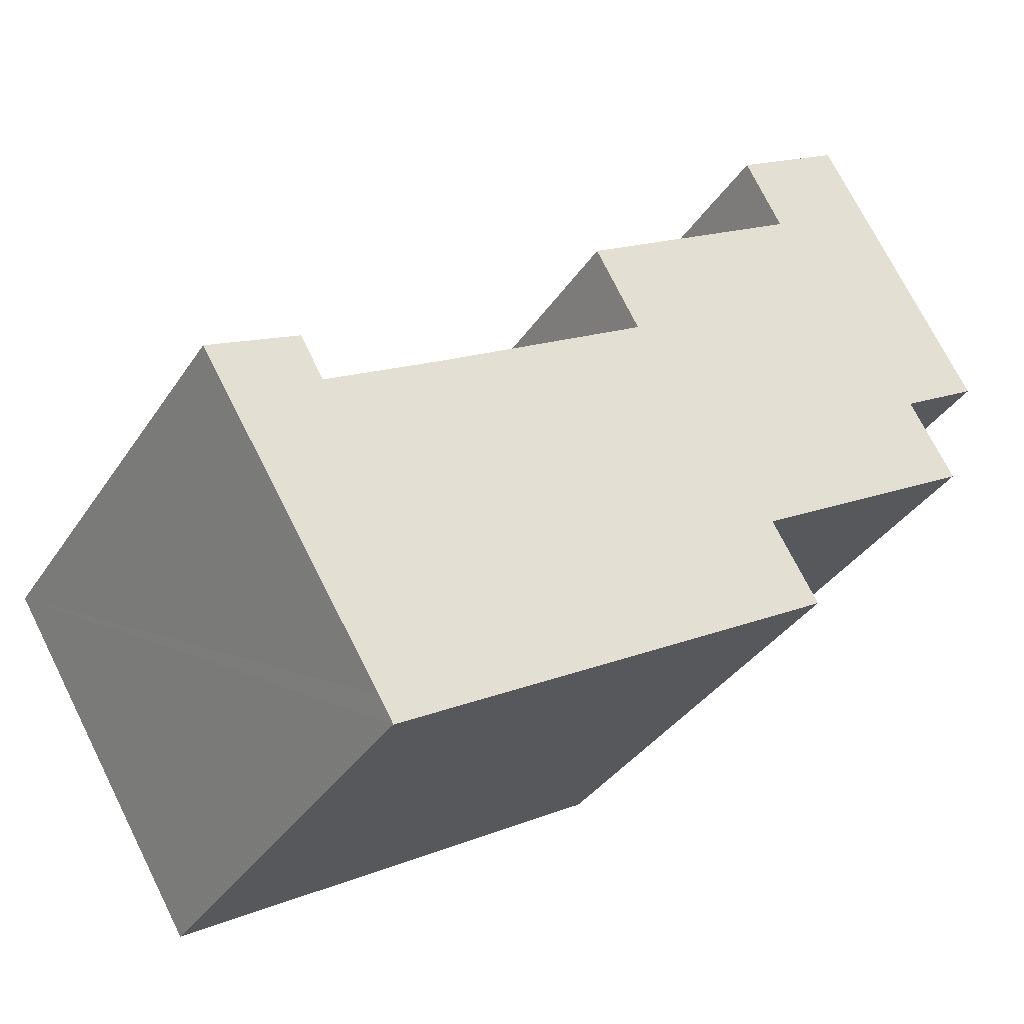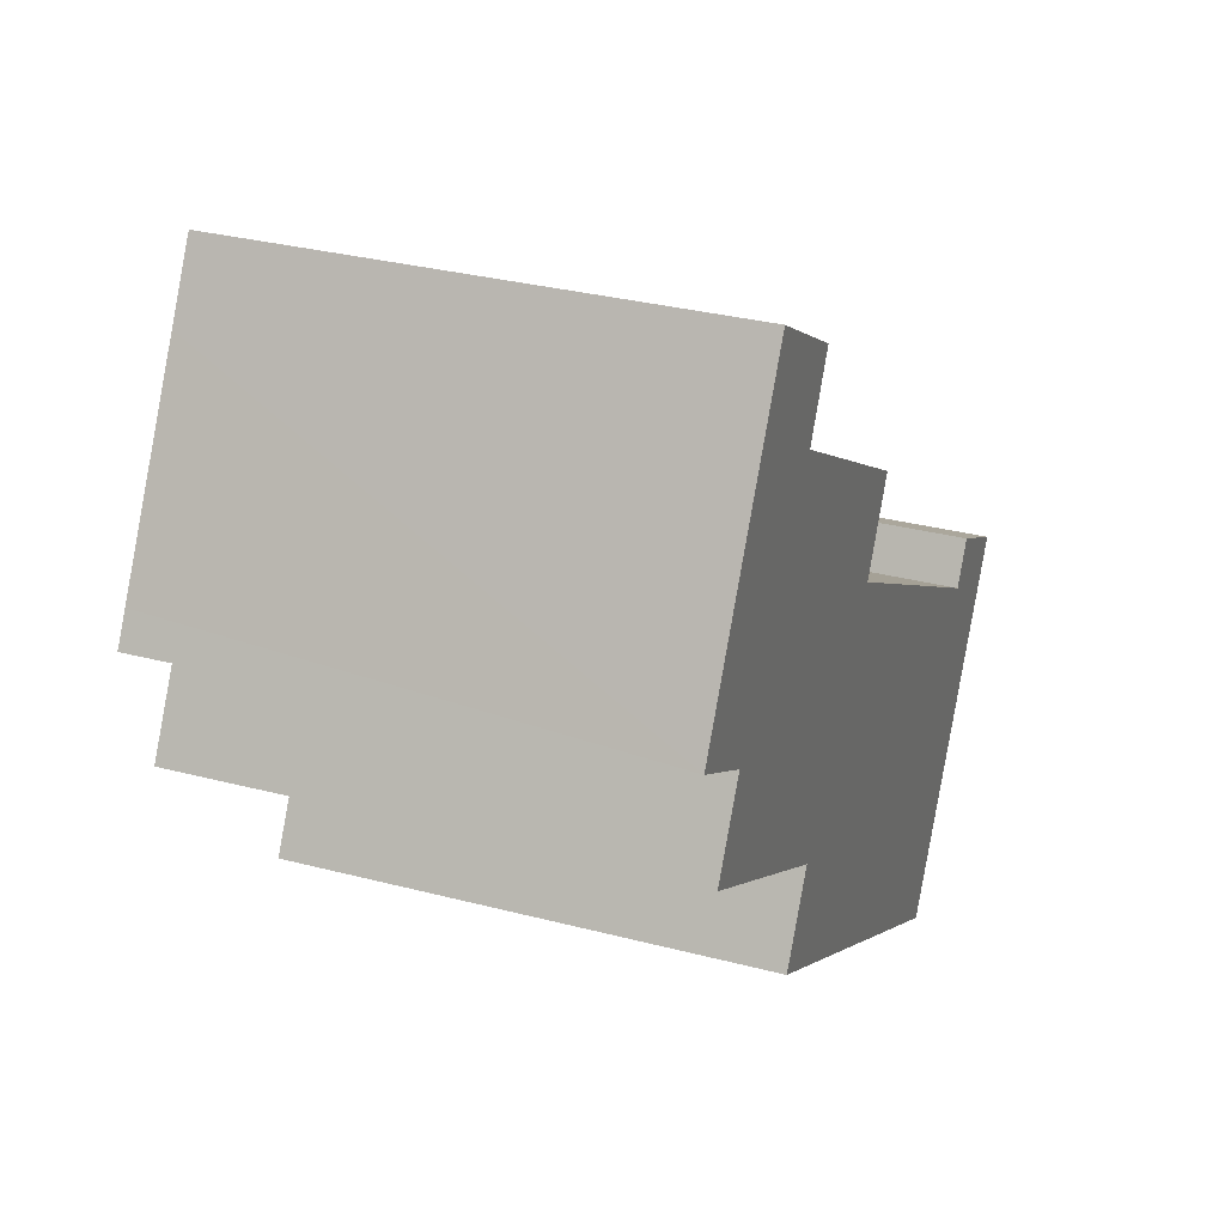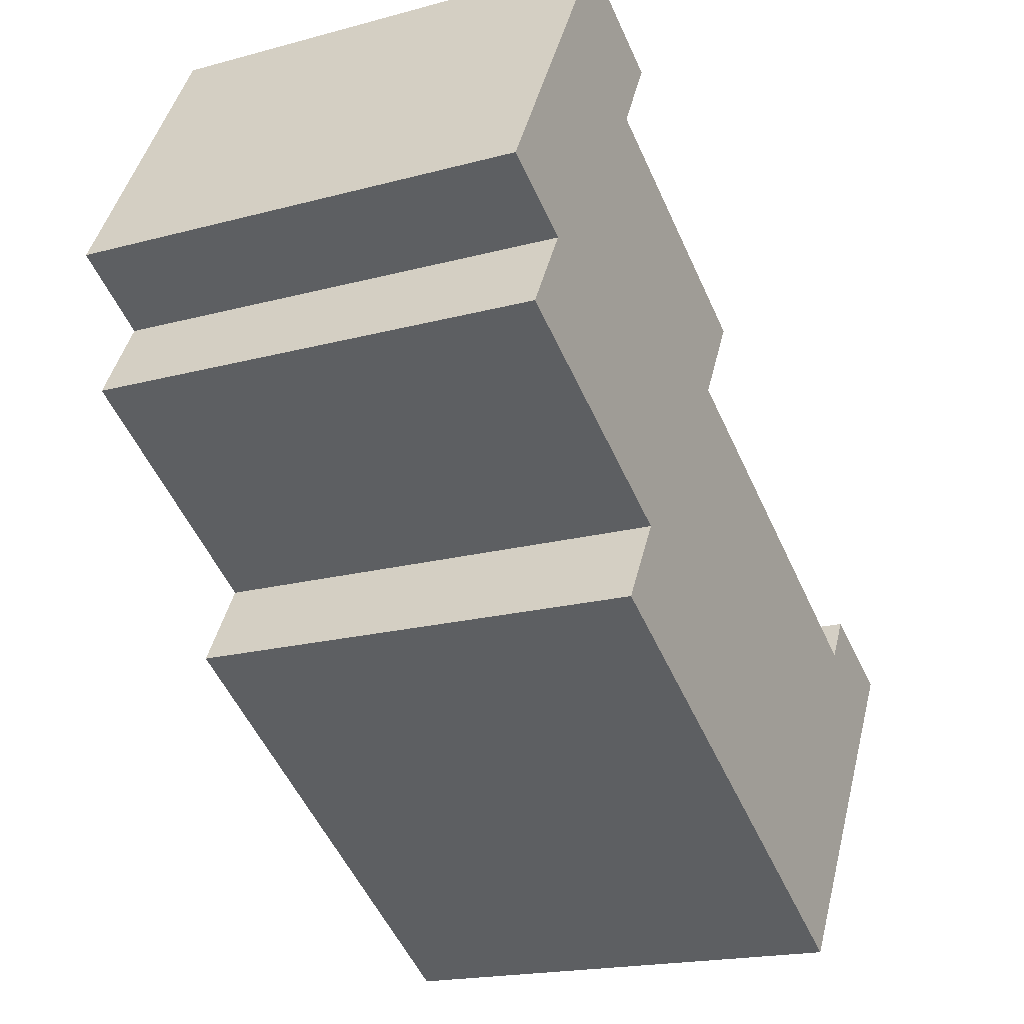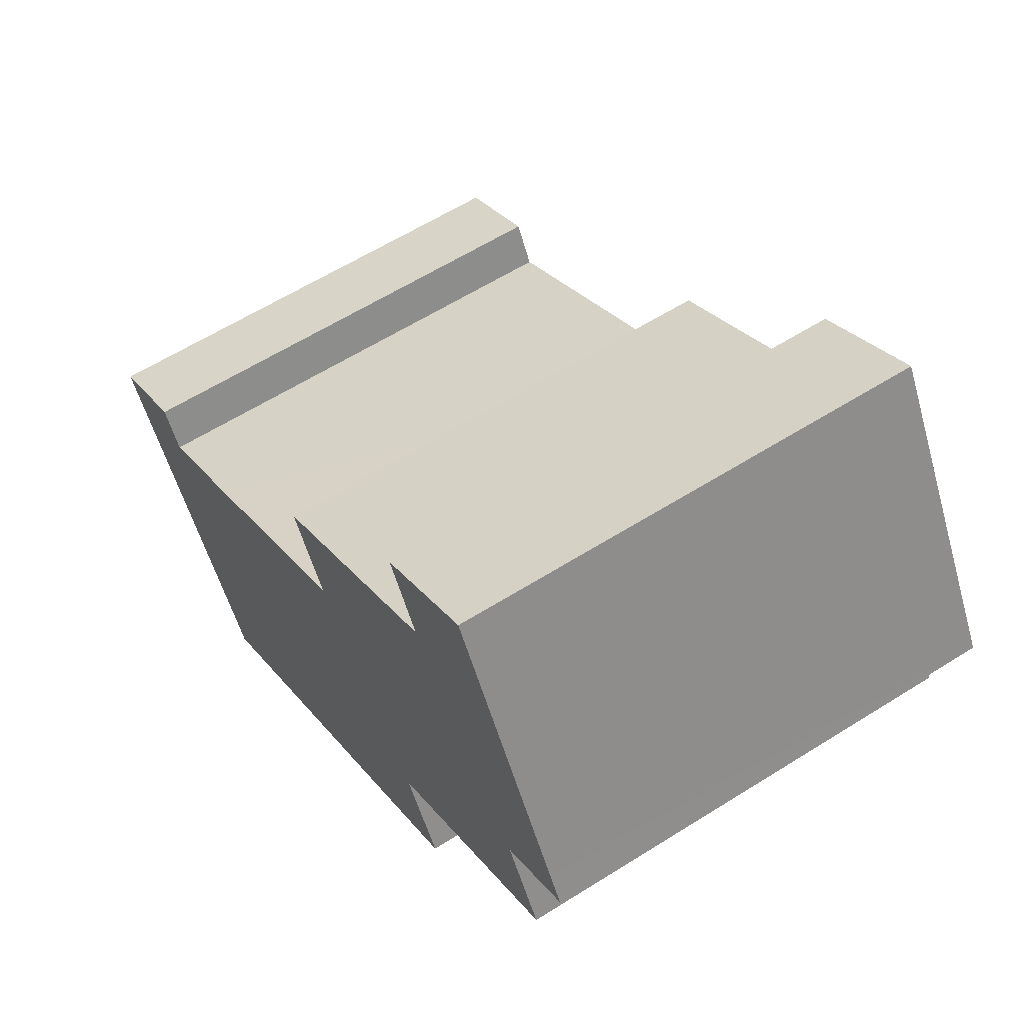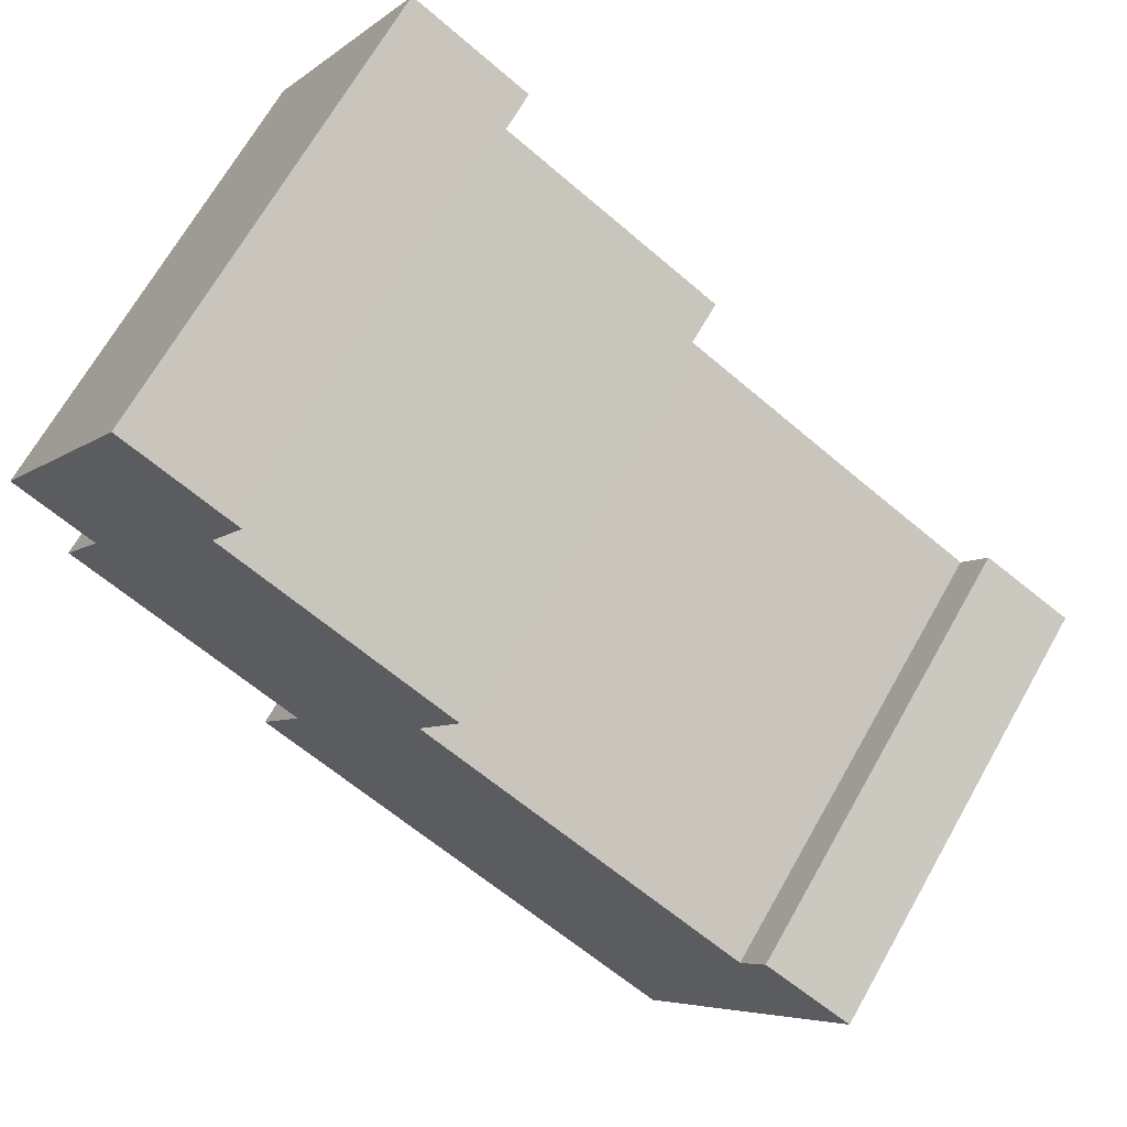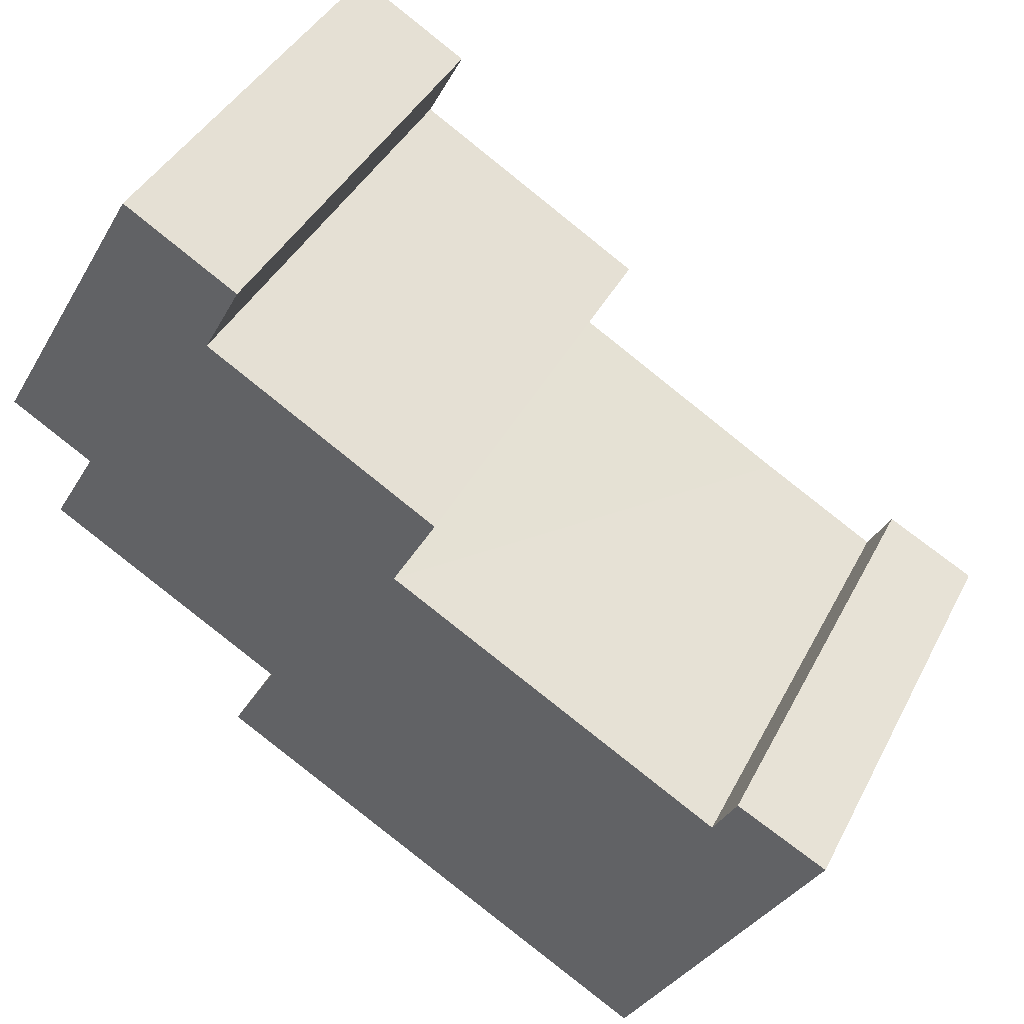
<metadata>
{"format":"obj","ext":"obj","renderer":"f3d","projection":"perspective","resolution":1024,"background":"white","views":[{"elev":-35.2,"azim":151.3,"up":"+Z"},{"elev":31.3,"azim":-69.5,"up":"+Z"},{"elev":-18.7,"azim":-62.4,"up":"+Z"},{"elev":60.2,"azim":-122.9,"up":"+Z"},{"elev":68.2,"azim":29.5,"up":"+Z"},{"elev":40.2,"azim":25.0,"up":"+Z"}]}
</metadata>
<code>
v  14.82 9.95 -12.49
v  16.77 9.95 -4.919
v  18.74 9.95 -5.938
v  16.26 9.95 -5.816
v  13.73 9.95 -4.386
v  14.51 9.95 -13.01
v  13.81 9.95 -12.6
v  4.854 9.95 -7.398
v  9.016 9.95 -1.642
v  5.858 9.95 -5.669
v  5.059 9.95 3.119
v  3.41 9.95 5.936
v  5.824 9.95 4.521
v  5.011 9.95 3.031
v  9.989 9.95 0.105
v  0.78 9.95 -2.718
v  1.764 9.95 -1.025
v  2.61 9.95 4.542
v  0.361 9.95 0.622
v  0 9.95 6.093e-16
v  0.78 1.664e-16 -2.718
v  1.764 6.276e-17 -1.025
v  0 0 0
v  3.41 -3.635e-16 5.936
v  0.361 -3.809e-17 0.622
v  2.61 -2.781e-16 4.542
v  16.26 3.561e-16 -5.816
v  16.77 3.012e-16 -4.919
v  4.854 4.53e-16 -7.398
v  5.858 3.471e-16 -5.669
v  14.51 7.966e-16 -13.01
v  13.81 7.716e-16 -12.6
v  5.824 -2.768e-16 4.521
v  5.011 -1.856e-16 3.031
v  9.989 -6.429e-18 0.105
v  9.016 1.005e-16 -1.642
v  13.73 2.686e-16 -4.386
v  18.74 3.636e-16 -5.938
v  5.059 -1.91e-16 3.119
v  14.82 7.647e-16 -12.49
g defaultobject
f 1 2 3
f 2 1 4
f 4 1 5
f 5 1 6
f 5 6 7
f 5 7 8
f 5 8 9
f 9 8 10
f 11 12 13
f 12 11 14
f 9 14 15
f 14 9 10
f 14 10 16
f 14 16 17
f 14 17 12
f 12 17 18
f 17 19 18
f 19 17 20
f 21 17 16
f 17 21 22
f 23 19 20
f 19 23 18
f 18 23 12
f 12 23 24
f 24 23 25
f 24 25 26
f 27 2 4
f 2 27 28
f 29 10 8
f 10 29 30
f 22 20 17
f 20 22 23
f 31 7 6
f 7 31 8
f 8 31 29
f 29 31 32
f 30 16 10
f 16 30 21
f 24 13 12
f 13 24 33
f 34 15 14
f 15 34 35
f 36 5 9
f 5 36 4
f 4 36 27
f 27 36 37
f 28 3 2
f 3 28 38
f 33 11 13
f 11 33 14
f 14 33 34
f 34 33 39
f 35 9 15
f 9 35 36
f 38 1 3
f 1 38 6
f 6 38 31
f 31 38 40
f 28 27 38
f 40 32 31
f 32 40 38
f 32 38 29
f 29 38 27
f 29 27 37
f 29 37 36
f 29 36 30
f 30 36 21
f 21 36 35
f 21 35 34
f 21 34 22
f 22 34 23
f 23 34 39
f 23 39 33
f 23 33 25
f 25 33 24
f 25 24 26

</code>
